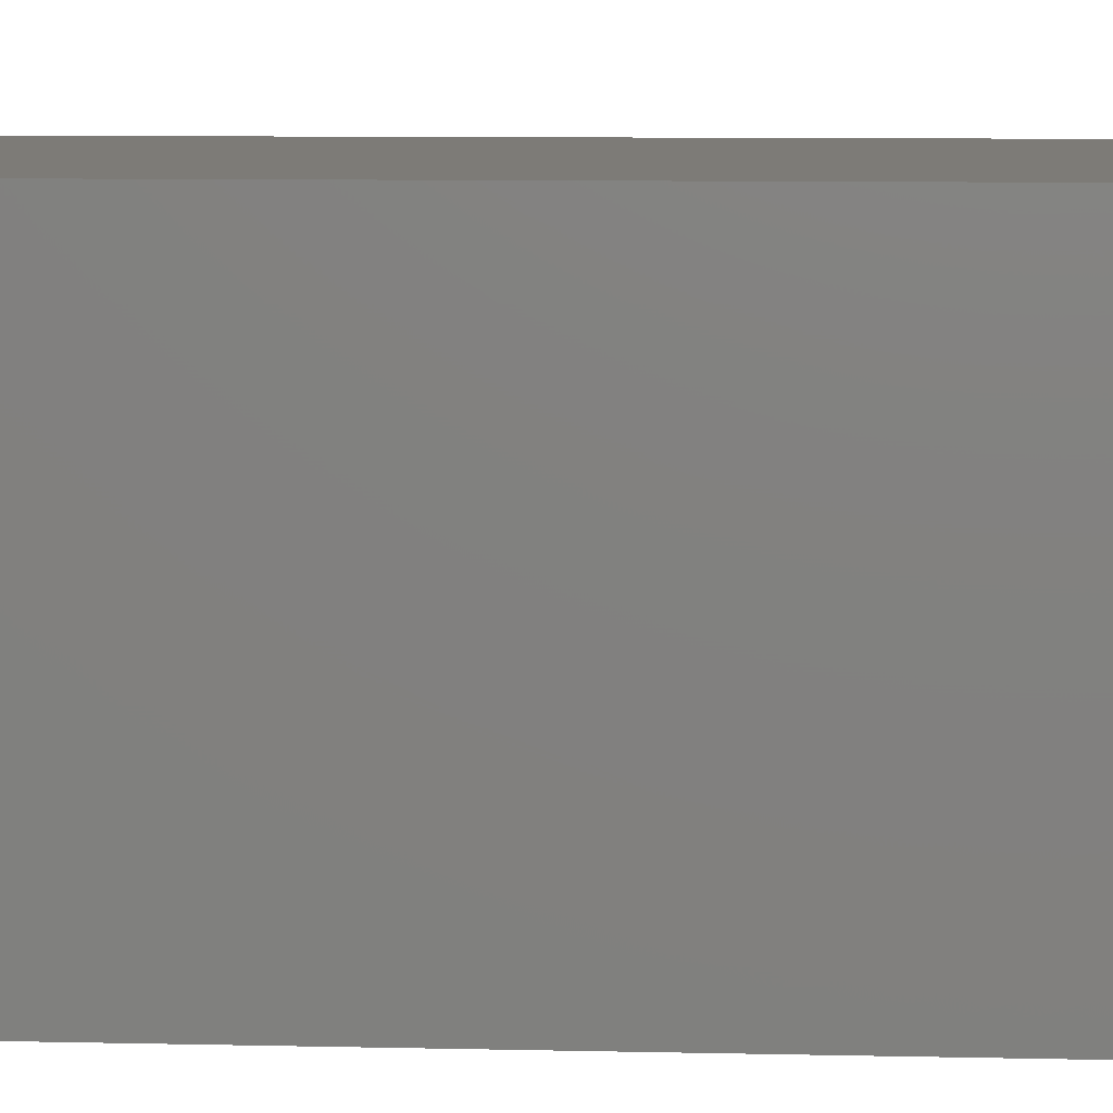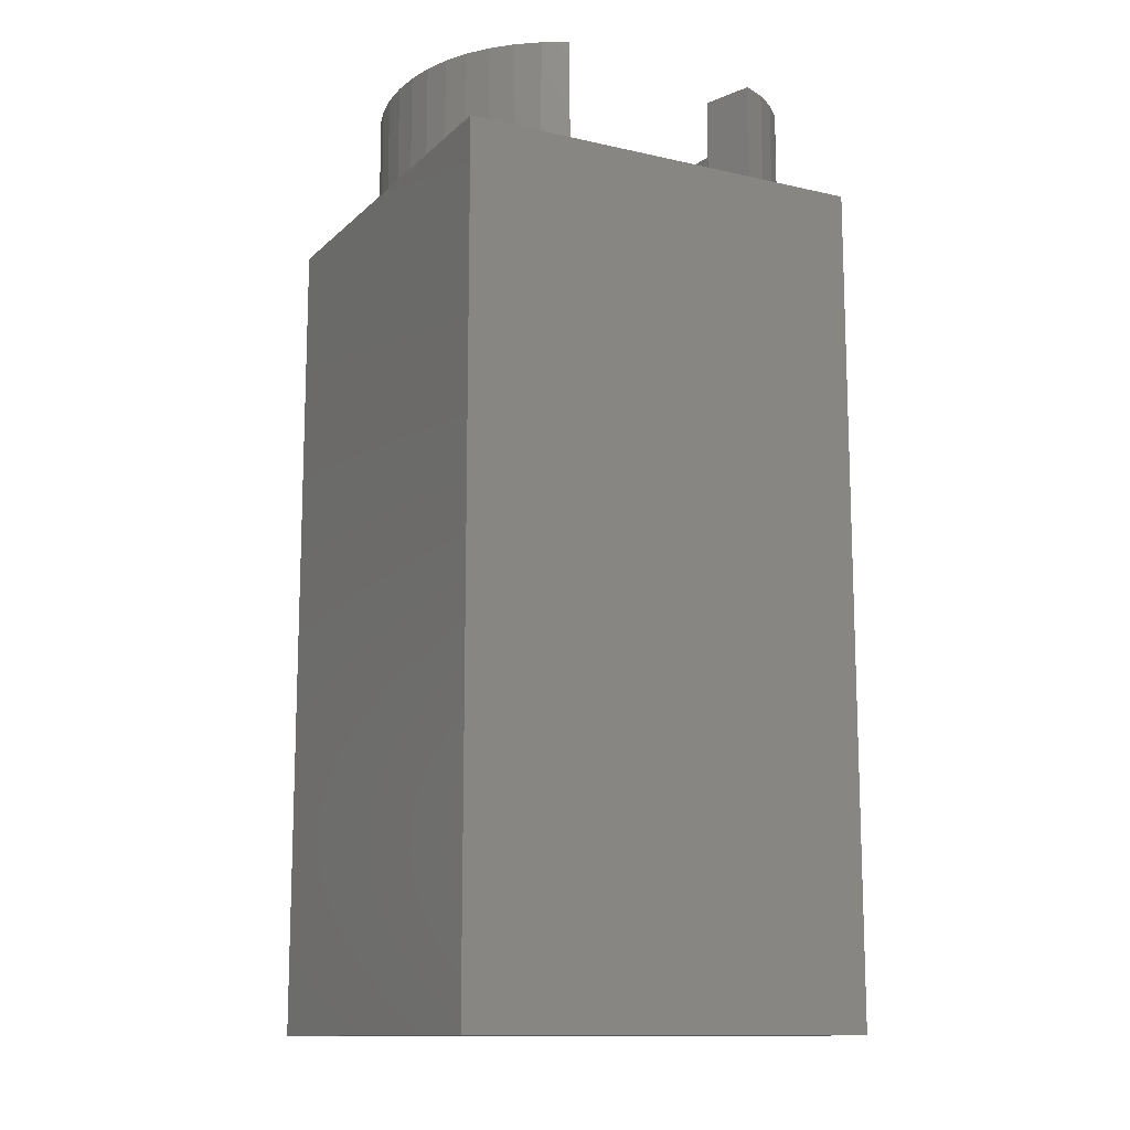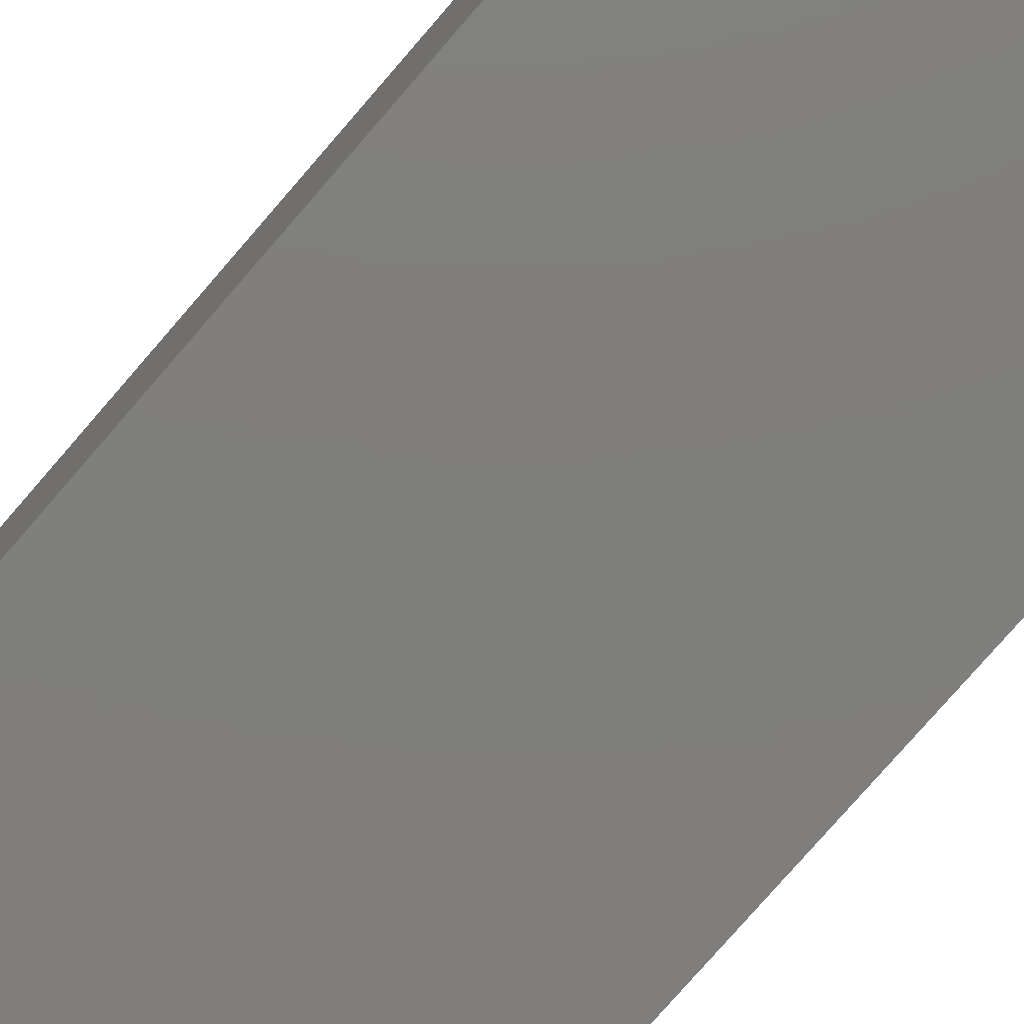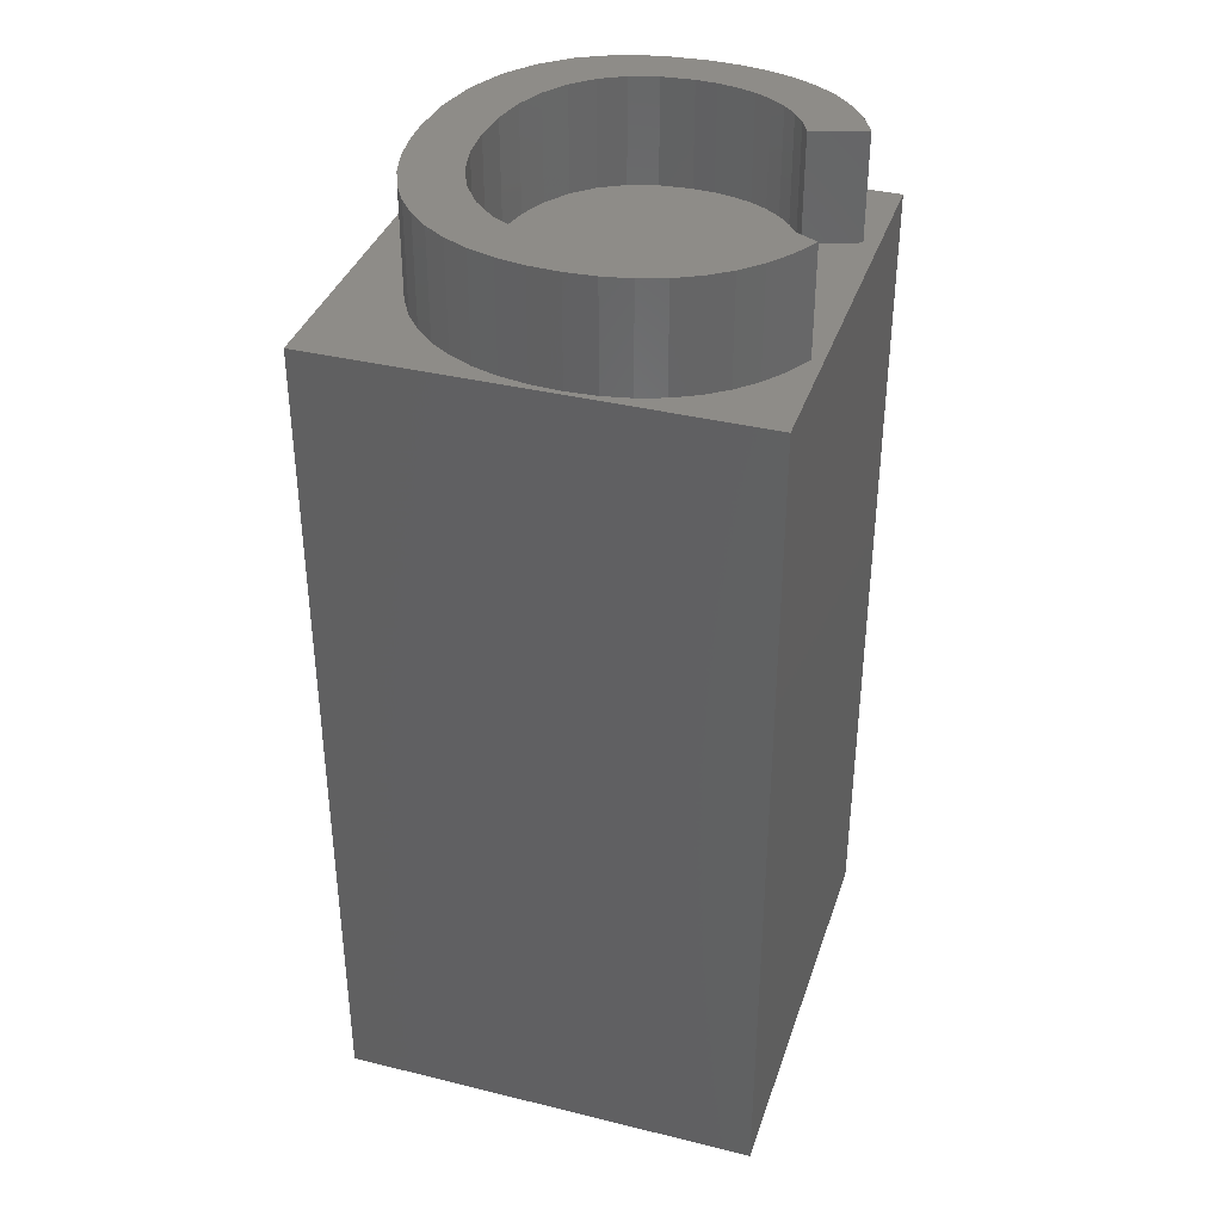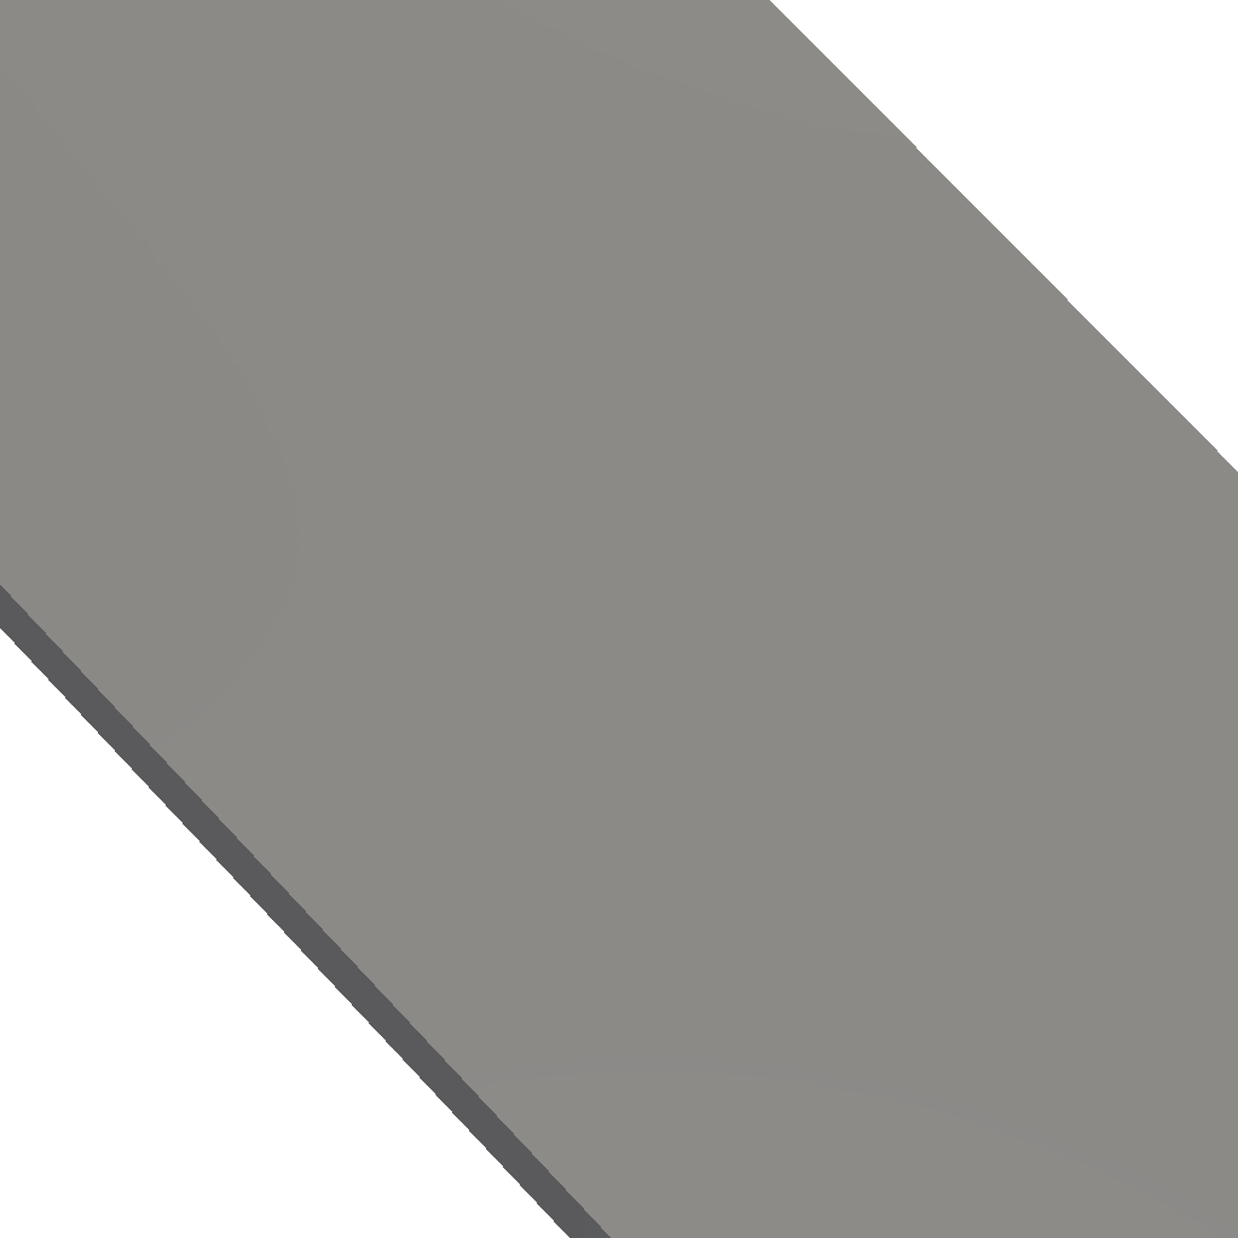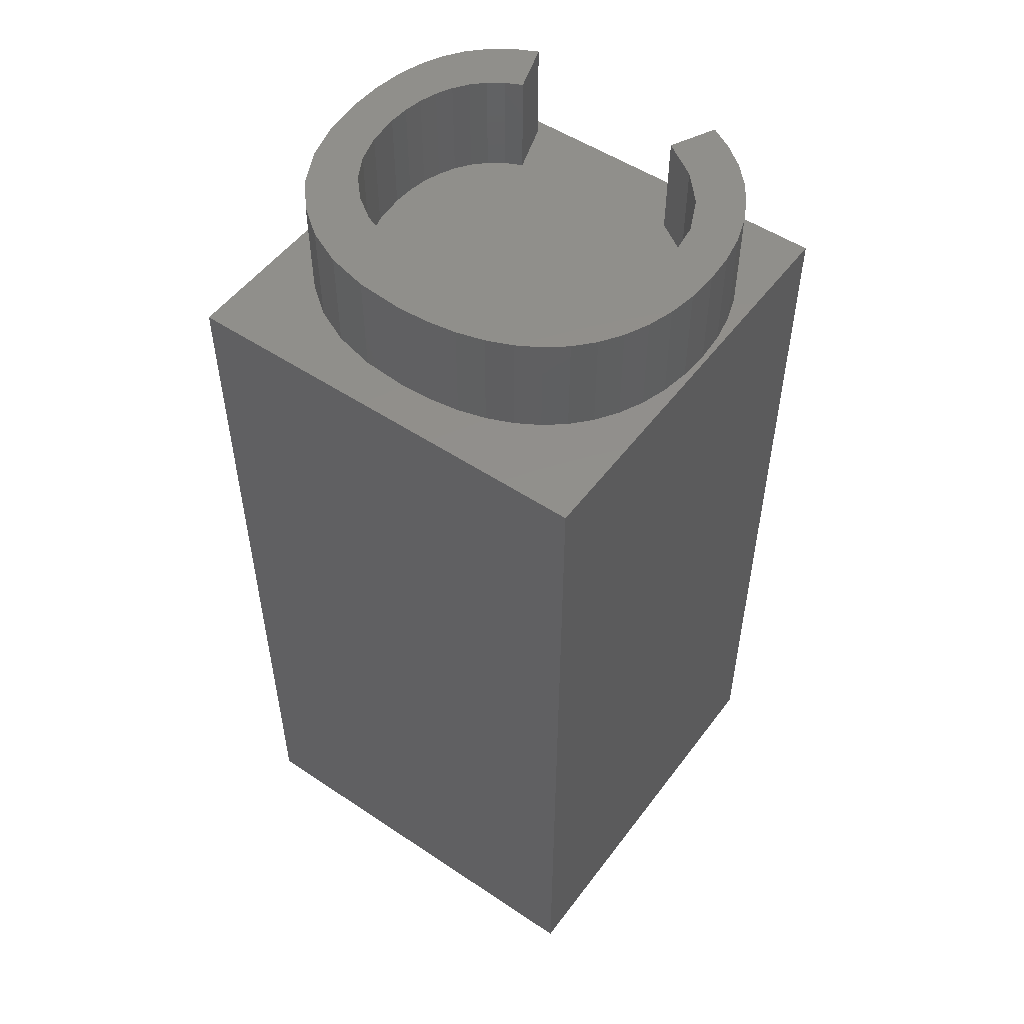
<metadata>
{"format":"stl","ext":"stl","renderer":"f3d","projection":"perspective","resolution":1024,"background":"white","views":[{"elev":8.6,"azim":-86.4,"up":"+Y"},{"elev":-12.7,"azim":62.3,"up":"+Z"},{"elev":-78.9,"azim":139.0,"up":"+Y"},{"elev":36.9,"azim":17.6,"up":"+Z"},{"elev":79.1,"azim":136.7,"up":"+Y"},{"elev":52.1,"azim":-54.2,"up":"+Z"}]}
</metadata>
<code>
# stl→obj: 140 verts, 276 faces
v 20 0 40
v 20 20 0
v 20 20 40
v 20 0 0
v 19.5 5.27 40
v 19.32 15.14 40
v 18.78 16.25 40
v 18.09 17.21 40
v 17.27 18.02 40
v 16.31 18.69 40
v 15.23 19.22 40
v 14.02 19.59 40
v 12.68 19.82 40
v 11.21 19.89 40
v 2.065 12.31 40
v 0 20 40
v 1.911 10.15 40
v 2.528 14.22 40
v 3.299 15.89 40
v 4.379 17.3 40
v 5.732 18.44 40
v 7.322 19.25 40
v 9.15 19.73 40
v 18.85 4.114 40
v 18.08 3.105 40
v 17.19 2.242 40
v 16.18 1.527 40
v 15.07 0.9657 40
v 13.88 0.5647 40
v 12.6 0.3242 40
v 11.23 0.244 40
v 0 0 40
v 1.98 8.676 40
v 9.832 0.3189 40
v 8.534 0.5437 40
v 7.333 0.9184 40
v 6.23 1.443 40
v 5.239 2.107 40
v 4.372 2.899 40
v 3.632 3.821 40
v 3.016 4.871 40
v 2.533 6.037 40
v 2.187 7.305 40
v 17.39 6.324 40
v 16.87 14.32 40
v 13.96 17.28 40
v 16.49 15.11 40
v 4.542 10.15 40
v 14.73 16.89 40
v 16 15.8 40
v 15.42 16.4 40
v 4.657 8.48 40
v 13.12 17.55 40
v 5.001 6.984 40
v 12.22 17.72 40
v 11.24 17.78 40
v 16.25 4.595 40
v 4.983 13.32 40
v 11.35 2.373 40
v 9.743 17.65 40
v 14.87 3.361 40
v 5.534 14.62 40
v 8.421 17.27 40
v 13.23 2.62 40
v 6.305 15.74 40
v 7.275 16.63 40
v 5.575 5.659 40
v 9.864 2.506 40
v 6.379 4.506 40
v 4.652 11.83 40
v 8.541 2.906 40
v 7.379 3.573 40
v 0 0 0
v 0 20 0
v 16.49 15.11 45
v 18.78 16.25 45
v 18.09 17.21 45
v 16 15.8 45
v 17.27 18.02 45
v 16.87 14.32 45
v 19.32 15.14 45
v 15.42 16.4 45
v 16.31 18.69 45
v 14.73 16.89 45
v 15.23 19.22 45
v 13.96 17.28 45
v 14.02 19.59 45
v 13.12 17.55 45
v 12.68 19.82 45
v 12.22 17.72 45
v 11.21 19.89 45
v 11.24 17.78 45
v 9.743 17.65 45
v 9.15 19.73 45
v 8.421 17.27 45
v 7.322 19.25 45
v 7.275 16.63 45
v 5.732 18.44 45
v 6.305 15.74 45
v 4.379 17.3 45
v 5.534 14.62 45
v 3.299 15.89 45
v 2.528 14.22 45
v 4.983 13.32 45
v 17.39 6.324 45
v 18.85 4.114 45
v 19.5 5.27 45
v 16.25 4.595 45
v 18.08 3.105 45
v 17.19 2.242 45
v 14.87 3.361 45
v 16.18 1.527 45
v 15.07 0.9657 45
v 13.23 2.62 45
v 13.88 0.5647 45
v 12.6 0.3242 45
v 11.35 2.373 45
v 11.23 0.244 45
v 9.832 0.3189 45
v 9.864 2.506 45
v 8.534 0.5437 45
v 8.541 2.906 45
v 7.333 0.9184 45
v 7.379 3.573 45
v 5.239 2.107 45
v 6.379 4.506 45
v 6.23 1.443 45
v 3.632 3.821 45
v 5.575 5.659 45
v 3.016 4.871 45
v 5.001 6.984 45
v 2.187 7.305 45
v 4.657 8.48 45
v 4.372 2.899 45
v 1.98 8.676 45
v 4.542 10.15 45
v 2.065 12.31 45
v 1.911 10.15 45
v 4.652 11.83 45
v 2.533 6.037 45
f 1 2 3
f 2 1 4
f 3 5 1
f 3 6 5
f 3 7 6
f 3 8 7
f 3 9 8
f 3 10 9
f 3 11 10
f 3 12 11
f 3 13 12
f 3 14 13
f 15 16 17
f 18 16 15
f 19 16 18
f 20 16 19
f 21 16 20
f 22 16 21
f 23 16 22
f 14 16 23
f 16 14 3
f 24 1 5
f 25 1 24
f 26 1 25
f 27 1 26
f 28 1 27
f 29 1 28
f 30 1 29
f 31 1 30
f 32 17 16
f 17 32 33
f 31 32 1
f 34 32 31
f 35 32 34
f 36 32 35
f 37 32 36
f 38 32 37
f 39 32 38
f 40 32 39
f 41 32 40
f 42 32 41
f 43 32 42
f 33 32 43
f 6 44 5
f 45 44 6
f 46 45 47
f 45 48 44
f 49 47 50
f 49 50 51
f 52 44 48
f 47 49 46
f 45 46 53
f 54 44 52
f 45 53 55
f 45 55 56
f 44 54 57
f 58 45 56
f 59 57 54
f 58 56 60
f 57 59 61
f 62 60 63
f 61 59 64
f 65 63 66
f 67 59 54
f 63 65 62
f 59 67 68
f 60 62 58
f 69 68 67
f 45 58 70
f 68 69 71
f 45 70 48
f 71 69 72
f 73 2 4
f 2 73 74
f 73 16 74
f 16 73 32
f 2 16 3
f 16 2 74
f 73 1 32
f 1 73 4
f 75 76 77
f 78 77 79
f 80 76 75
f 76 80 81
f 82 79 83
f 77 78 75
f 79 82 78
f 84 83 85
f 83 84 82
f 86 85 87
f 85 86 84
f 87 88 86
f 89 88 87
f 89 90 88
f 91 90 89
f 90 91 92
f 91 93 92
f 94 93 91
f 94 95 93
f 96 95 94
f 96 97 95
f 98 97 96
f 97 98 99
f 100 99 98
f 99 100 101
f 102 101 100
f 101 103 104
f 103 101 102
f 105 106 107
f 108 106 105
f 106 108 109
f 109 108 110
f 111 110 108
f 110 111 112
f 112 111 113
f 114 113 111
f 113 114 115
f 114 116 115
f 117 116 114
f 117 118 116
f 119 117 120
f 117 119 118
f 121 120 122
f 120 121 119
f 123 122 124
f 122 123 121
f 125 124 126
f 124 127 123
f 128 126 129
f 124 125 127
f 130 129 131
f 132 131 133
f 126 134 125
f 135 133 136
f 137 104 103
f 135 136 138
f 104 137 139
f 133 135 132
f 131 140 130
f 138 139 137
f 126 128 134
f 139 138 136
f 129 130 128
f 131 132 140
f 30 115 116
f 115 30 29
f 29 113 115
f 113 29 28
f 28 112 113
f 112 28 27
f 27 110 112
f 110 27 26
f 26 109 110
f 109 26 25
f 109 24 106
f 24 109 25
f 106 5 107
f 5 106 24
f 5 105 107
f 105 5 44
f 57 105 44
f 105 57 108
f 57 111 108
f 111 57 61
f 61 114 111
f 114 61 64
f 64 117 114
f 117 64 59
f 59 120 117
f 120 59 68
f 68 122 120
f 122 68 71
f 71 124 122
f 124 71 72
f 72 126 124
f 126 72 69
f 126 67 129
f 67 126 69
f 129 54 131
f 54 129 67
f 131 52 133
f 52 131 54
f 133 48 136
f 48 133 52
f 136 70 139
f 70 136 48
f 139 58 104
f 58 139 70
f 104 62 101
f 62 104 58
f 101 65 99
f 65 101 62
f 65 97 99
f 97 65 66
f 66 95 97
f 95 66 63
f 63 93 95
f 93 63 60
f 60 92 93
f 92 60 56
f 56 90 92
f 90 56 55
f 55 88 90
f 88 55 53
f 53 86 88
f 86 53 46
f 46 84 86
f 84 46 49
f 49 82 84
f 82 49 51
f 50 82 51
f 82 50 78
f 47 78 50
f 78 47 75
f 45 75 47
f 75 45 80
f 45 81 80
f 81 45 6
f 81 7 76
f 7 81 6
f 76 8 77
f 8 76 7
f 8 79 77
f 79 8 9
f 9 83 79
f 83 9 10
f 10 85 83
f 85 10 11
f 11 87 85
f 87 11 12
f 12 89 87
f 89 12 13
f 13 91 89
f 91 13 14
f 14 94 91
f 94 14 23
f 23 96 94
f 96 23 22
f 22 98 96
f 98 22 21
f 21 100 98
f 100 21 20
f 19 100 20
f 100 19 102
f 18 102 19
f 102 18 103
f 15 103 18
f 103 15 137
f 17 137 15
f 137 17 138
f 33 138 17
f 138 33 135
f 43 135 33
f 135 43 132
f 42 132 43
f 132 42 140
f 41 140 42
f 140 41 130
f 40 130 41
f 130 40 128
f 39 128 40
f 128 39 134
f 39 125 134
f 125 39 38
f 38 127 125
f 127 38 37
f 37 123 127
f 123 37 36
f 36 121 123
f 121 36 35
f 35 119 121
f 119 35 34
f 34 118 119
f 118 34 31
f 31 116 118
f 116 31 30

</code>
